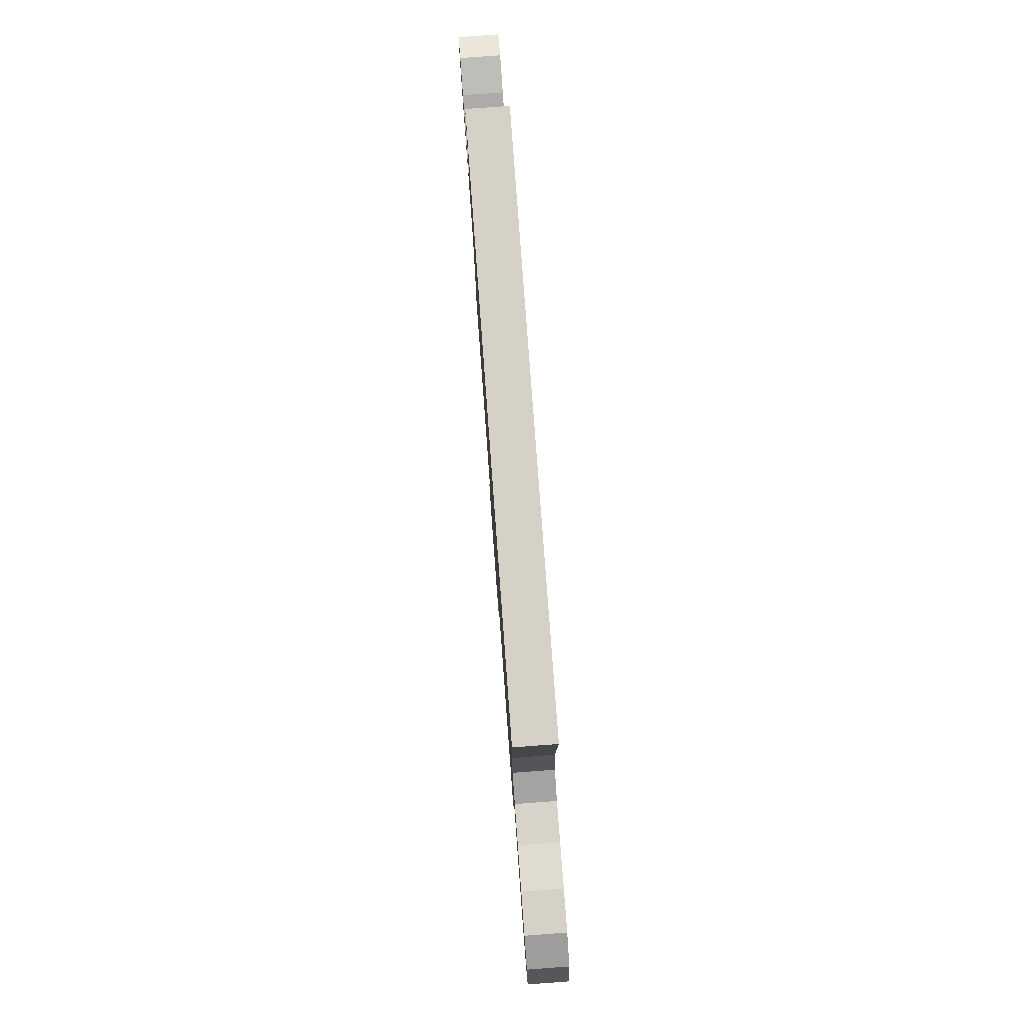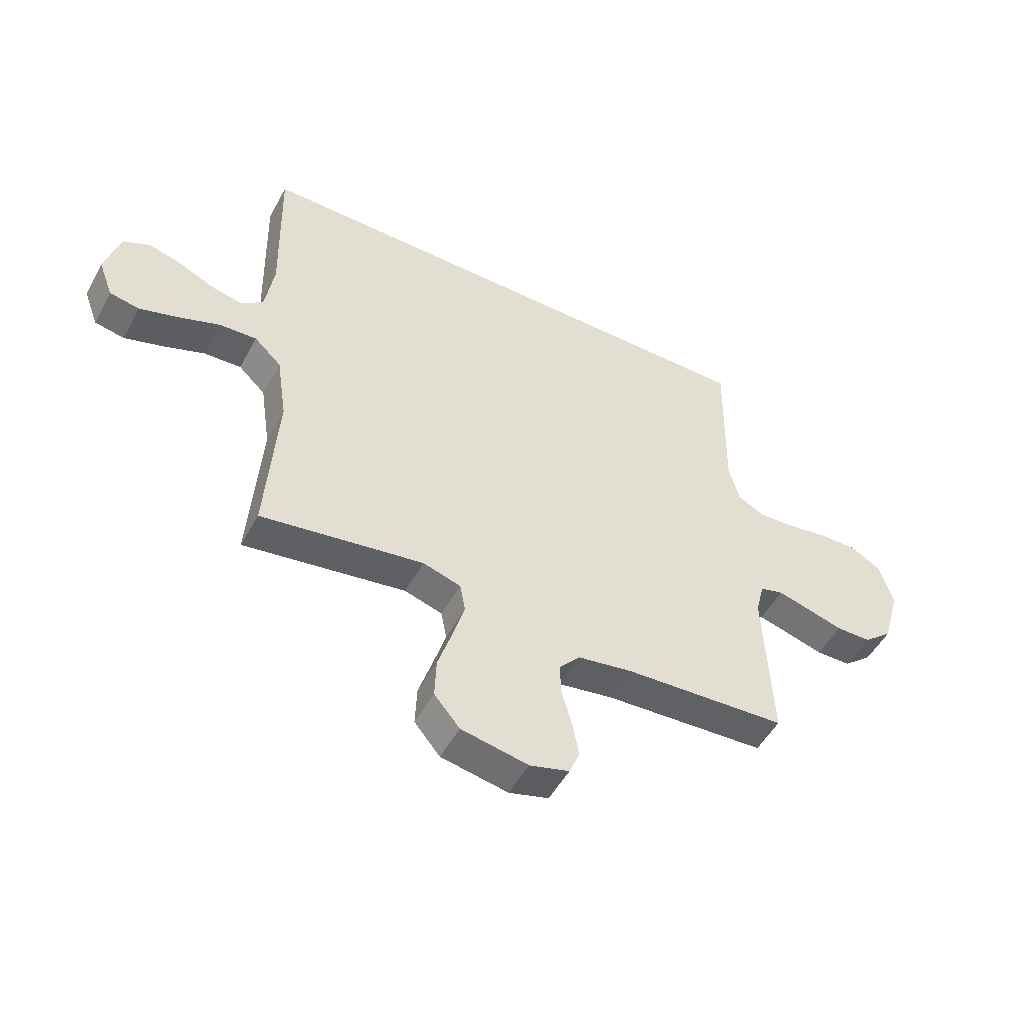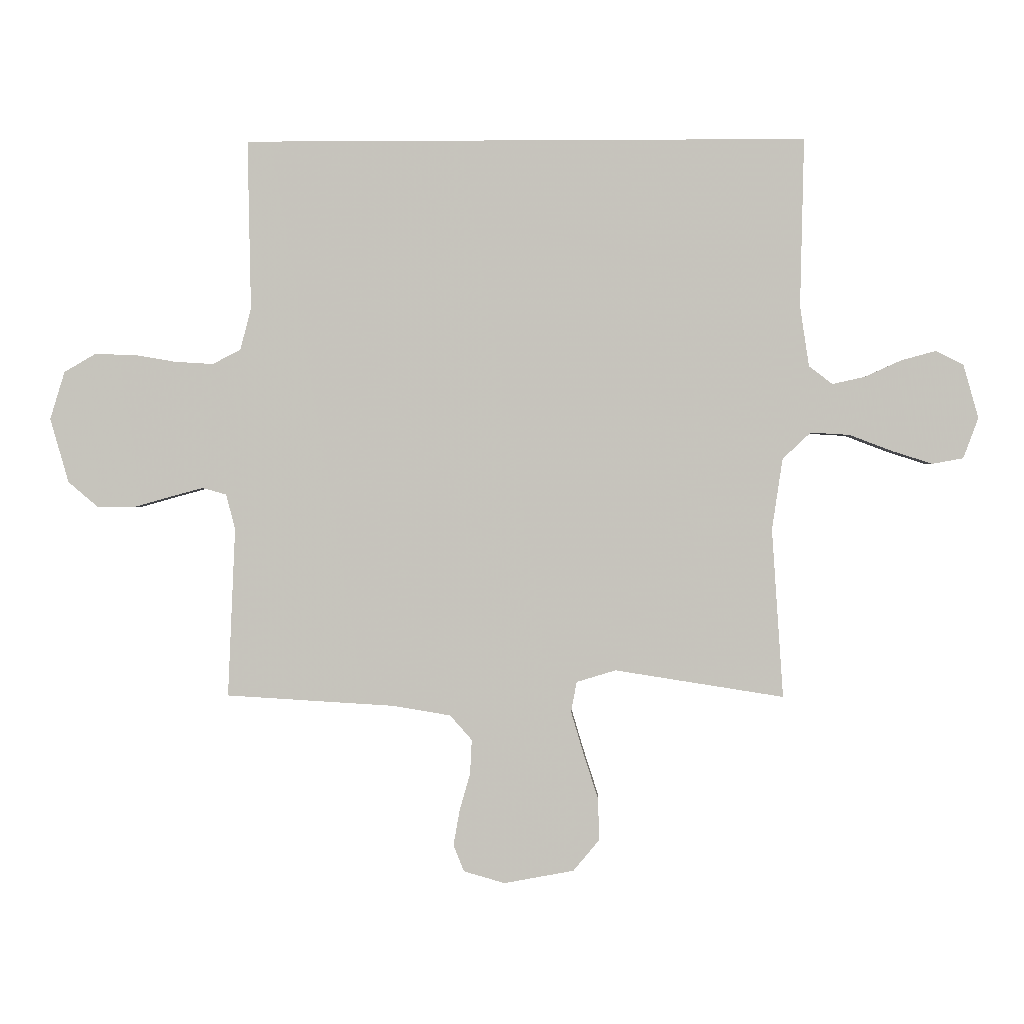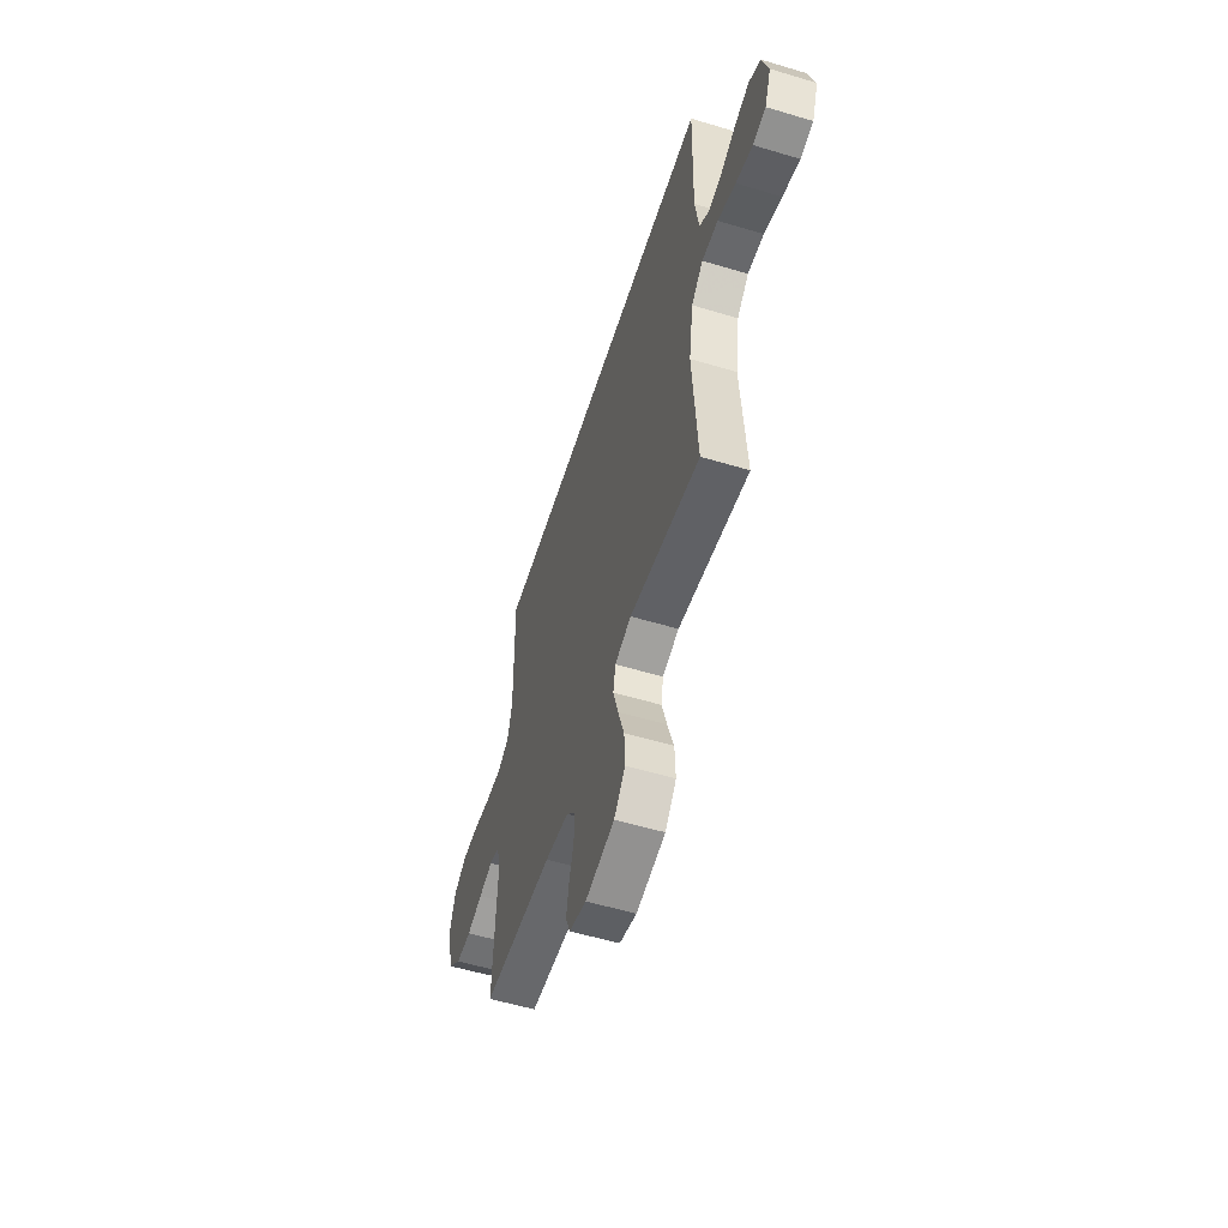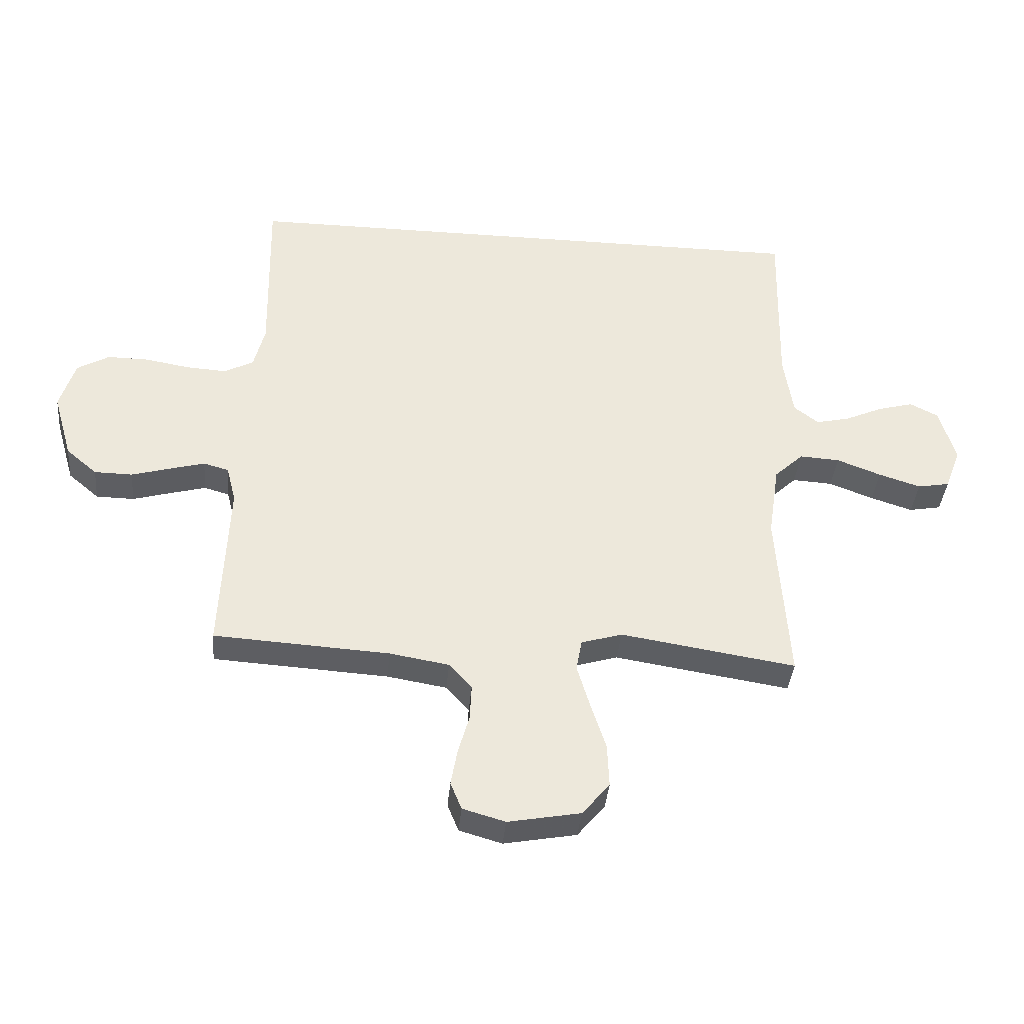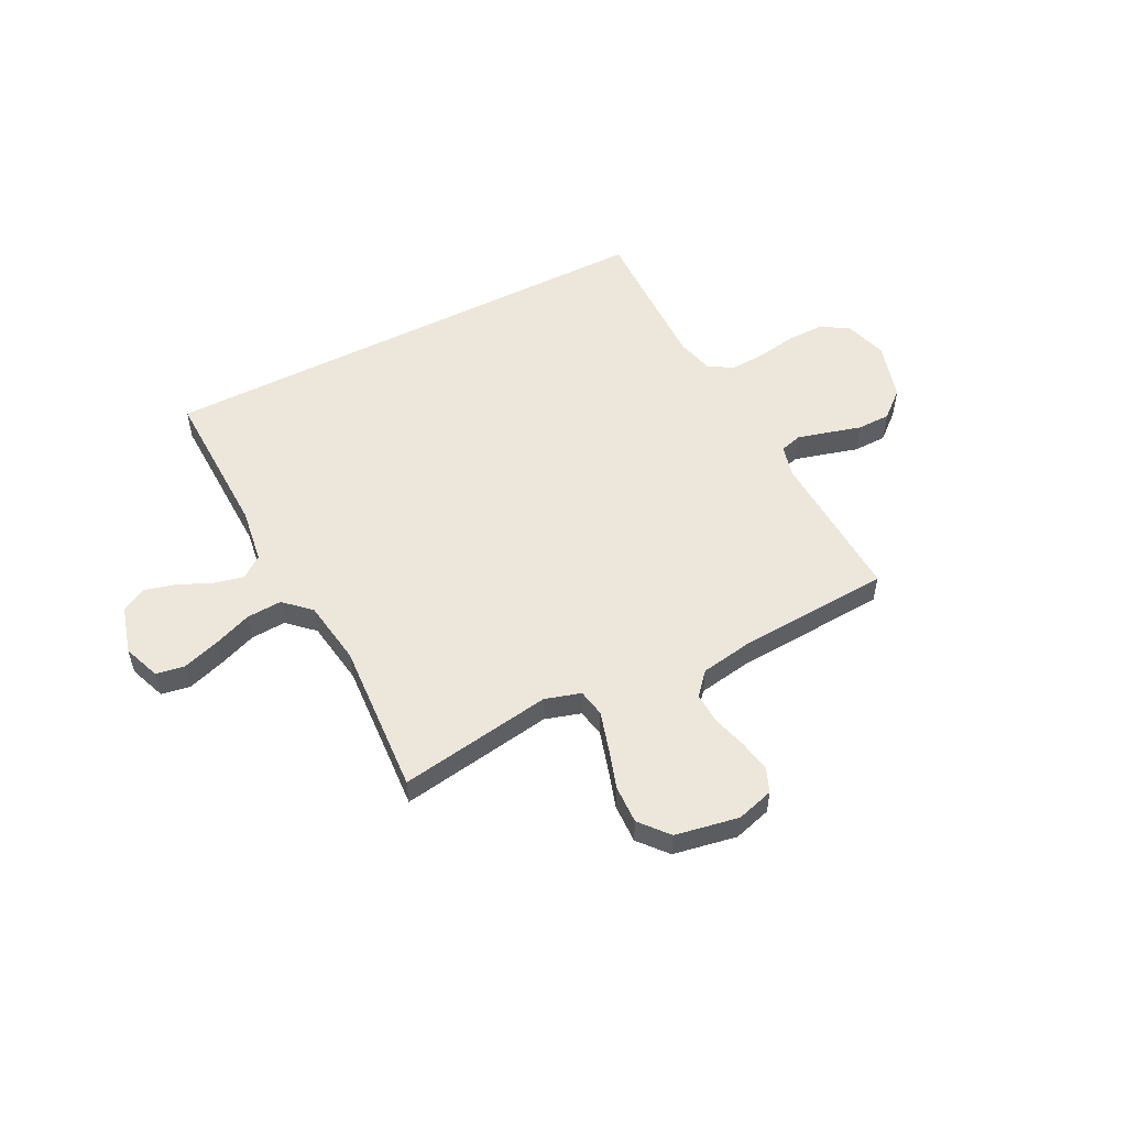
<metadata>
{"format":"obj","ext":"obj","renderer":"f3d","projection":"perspective","resolution":1024,"background":"white","views":[{"elev":79.7,"azim":-94.2,"up":"+Z"},{"elev":-51.1,"azim":152.0,"up":"+Z"},{"elev":0.3,"azim":1.8,"up":"+Z"},{"elev":-55.8,"azim":72.5,"up":"+Z"},{"elev":-38.3,"azim":-5.2,"up":"+Z"},{"elev":53.5,"azim":152.9,"up":"+Y"}]}
</metadata>
<code>
v -0.464 0.07 0.5
v 0.537 0.07 0.5
v 0.53 0.07 0.2
v 0.546 0.07 0.093
v 0.588 0.07 0.061
v 0.646 0.07 0.074
v 0.71 0.07 0.103
v 0.772 0.07 0.12
v 0.821 0.07 0.095
v 0.848 0.07 0
v 0.821 0.07 -0.072
v 0.766 0.07 -0.082
v 0.694 0.07 -0.059
v 0.618 0.07 -0.03
v 0.549 0.07 -0.026
v 0.499 0.07 -0.073
v 0.48 0.07 -0.2
v 0.5 0.07 -0.5
v 0.2 0.07 -0.453
v 0.13 0.07 -0.474
v 0.12 0.07 -0.528
v 0.142 0.07 -0.602
v 0.168 0.07 -0.683
v 0.171 0.07 -0.758
v 0.124 0.07 -0.814
v 0 0.07 -0.837
v -0.073 0.07 -0.816
v -0.092 0.07 -0.769
v -0.081 0.07 -0.707
v -0.062 0.07 -0.64
v -0.059 0.07 -0.579
v -0.098 0.07 -0.535
v -0.2 0.07 -0.518
v -0.5 0.07 -0.5
v -0.487 0.07 -0.2
v -0.503 0.07 -0.137
v -0.546 0.07 -0.125
v -0.605 0.07 -0.141
v -0.672 0.07 -0.16
v -0.737 0.07 -0.159
v -0.79 0.07 -0.114
v -0.823 0.07 0
v -0.797 0.07 0.085
v -0.742 0.07 0.117
v -0.671 0.07 0.116
v -0.595 0.07 0.103
v -0.527 0.07 0.099
v -0.477 0.07 0.125
v -0.458 0.07 0.2
v -0.464 0 0.5
v 0.537 0 0.5
v 0.53 0 0.2
v 0.546 0 0.093
v 0.588 0 0.061
v 0.646 0 0.074
v 0.71 0 0.103
v 0.772 0 0.12
v 0.821 0 0.095
v 0.848 0 0
v 0.821 0 -0.072
v 0.766 0 -0.082
v 0.694 0 -0.059
v 0.618 0 -0.03
v 0.549 0 -0.026
v 0.499 0 -0.073
v 0.48 0 -0.2
v 0.5 0 -0.5
v 0.2 0 -0.453
v 0.13 0 -0.474
v 0.12 0 -0.528
v 0.142 0 -0.602
v 0.168 0 -0.683
v 0.171 0 -0.758
v 0.124 0 -0.814
v 0 0 -0.837
v -0.073 0 -0.816
v -0.092 0 -0.769
v -0.081 0 -0.707
v -0.062 0 -0.64
v -0.059 0 -0.579
v -0.098 0 -0.535
v -0.2 0 -0.518
v -0.5 0 -0.5
v -0.487 0 -0.2
v -0.503 0 -0.137
v -0.546 0 -0.125
v -0.605 0 -0.141
v -0.672 0 -0.16
v -0.737 0 -0.159
v -0.79 0 -0.114
v -0.823 0 0
v -0.797 0 0.085
v -0.742 0 0.117
v -0.671 0 0.116
v -0.595 0 0.103
v -0.527 0 0.099
v -0.477 0 0.125
v -0.458 0 0.2
f 44 45 46
f 43 44 46
f 42 43 46
f 41 42 46
f 40 41 46
f 39 40 46
f 38 39 46
f 37 38 46 47
f 36 37 47 48
f 33 34 35
f 36 48 49
f 35 36 49
f 33 35 49
f 32 33 49
f 28 29 30
f 27 28 30
f 26 27 30
f 25 26 30
f 24 25 30
f 23 24 30
f 22 23 30
f 21 22 30 31
f 32 49 1
f 31 32 1
f 21 31 1
f 20 21 1
f 12 13 14
f 11 12 14
f 10 11 14
f 9 10 14
f 8 9 14
f 7 8 14
f 6 7 14
f 5 6 14 15
f 4 5 15 16
f 1 2 3
f 20 1 3
f 19 20 3
f 17 18 19
f 16 17 19 3
f 3 4 16
f 95 94 93
f 95 93 92
f 95 92 91
f 95 91 90
f 95 90 89
f 95 89 88
f 95 88 87
f 96 95 87 86
f 97 96 86 85
f 84 83 82
f 98 97 85
f 98 85 84
f 98 84 82
f 98 82 81
f 79 78 77
f 79 77 76
f 79 76 75
f 79 75 74
f 79 74 73
f 79 73 72
f 79 72 71
f 80 79 71 70
f 50 98 81
f 50 81 80
f 50 80 70
f 50 70 69
f 63 62 61
f 63 61 60
f 63 60 59
f 63 59 58
f 63 58 57
f 63 57 56
f 63 56 55
f 64 63 55 54
f 65 64 54 53
f 52 51 50
f 52 50 69
f 52 69 68
f 68 67 66
f 52 68 66 65
f 65 53 52
f 1 50 51 2
f 2 51 52 3
f 3 52 53 4
f 4 53 54 5
f 5 54 55 6
f 6 55 56 7
f 7 56 57 8
f 8 57 58 9
f 9 58 59 10
f 10 59 60 11
f 11 60 61 12
f 12 61 62 13
f 13 62 63 14
f 14 63 64 15
f 15 64 65 16
f 16 65 66 17
f 17 66 67 18
f 18 67 68 19
f 19 68 69 20
f 20 69 70 21
f 21 70 71 22
f 22 71 72 23
f 23 72 73 24
f 24 73 74 25
f 25 74 75 26
f 26 75 76 27
f 27 76 77 28
f 28 77 78 29
f 29 78 79 30
f 30 79 80 31
f 31 80 81 32
f 32 81 82 33
f 33 82 83 34
f 34 83 84 35
f 35 84 85 36
f 36 85 86 37
f 37 86 87 38
f 38 87 88 39
f 39 88 89 40
f 40 89 90 41
f 41 90 91 42
f 42 91 92 43
f 43 92 93 44
f 44 93 94 45
f 45 94 95 46
f 46 95 96 47
f 47 96 97 48
f 48 97 98 49
f 49 98 50 1

</code>
